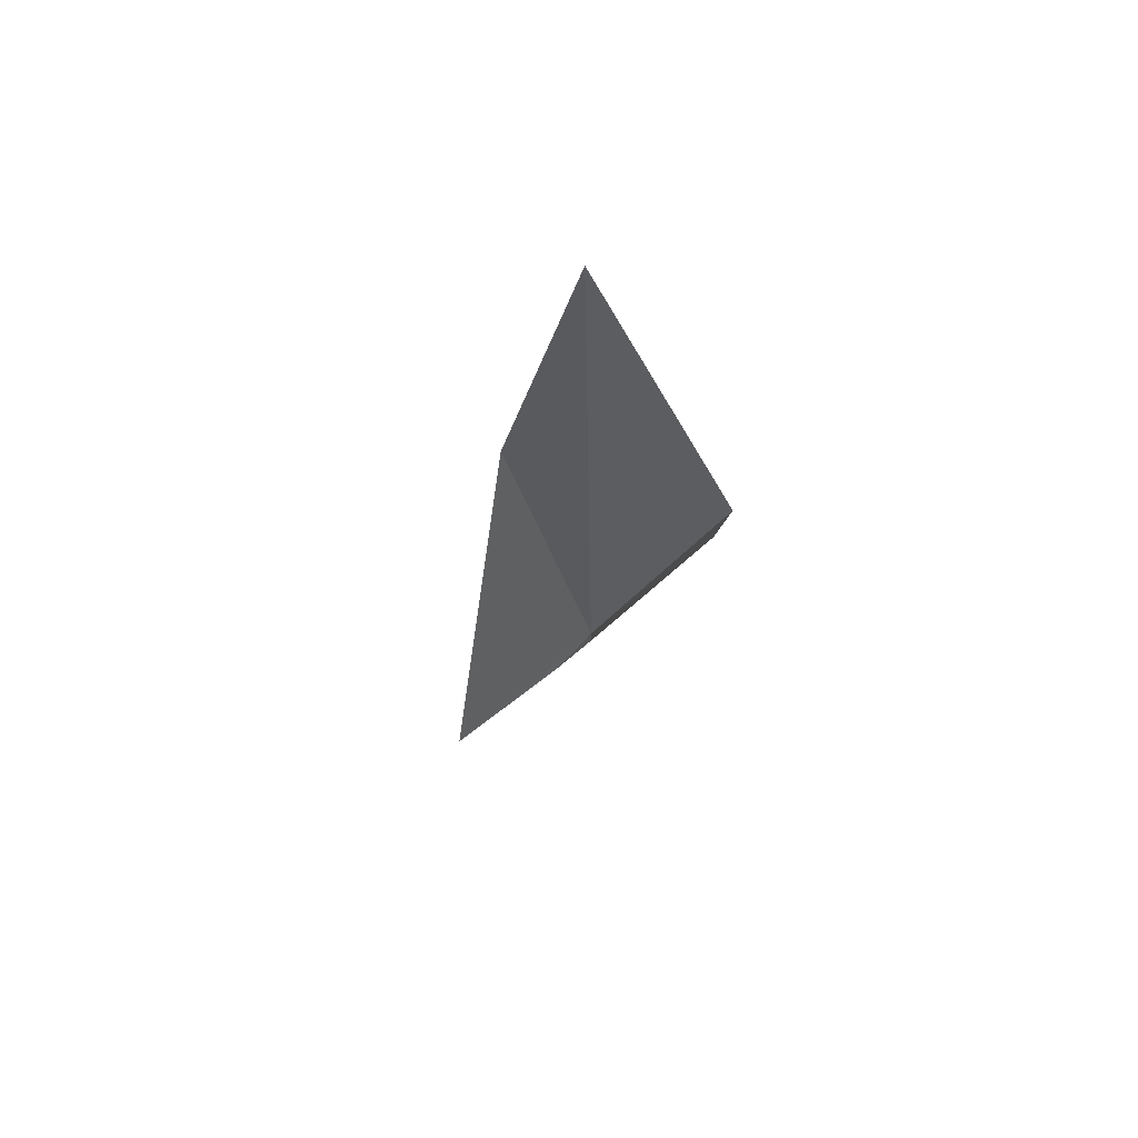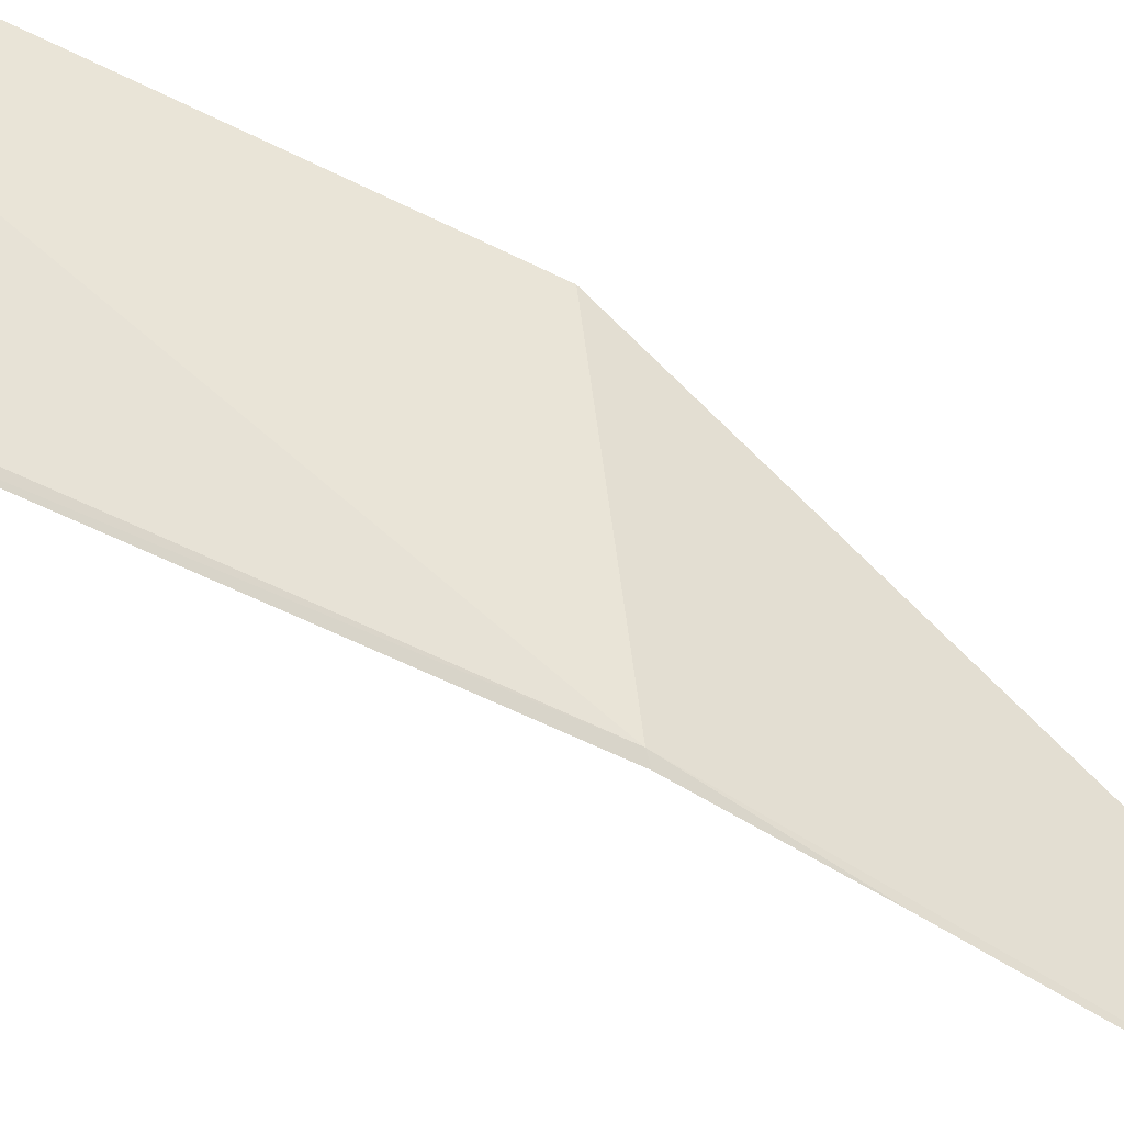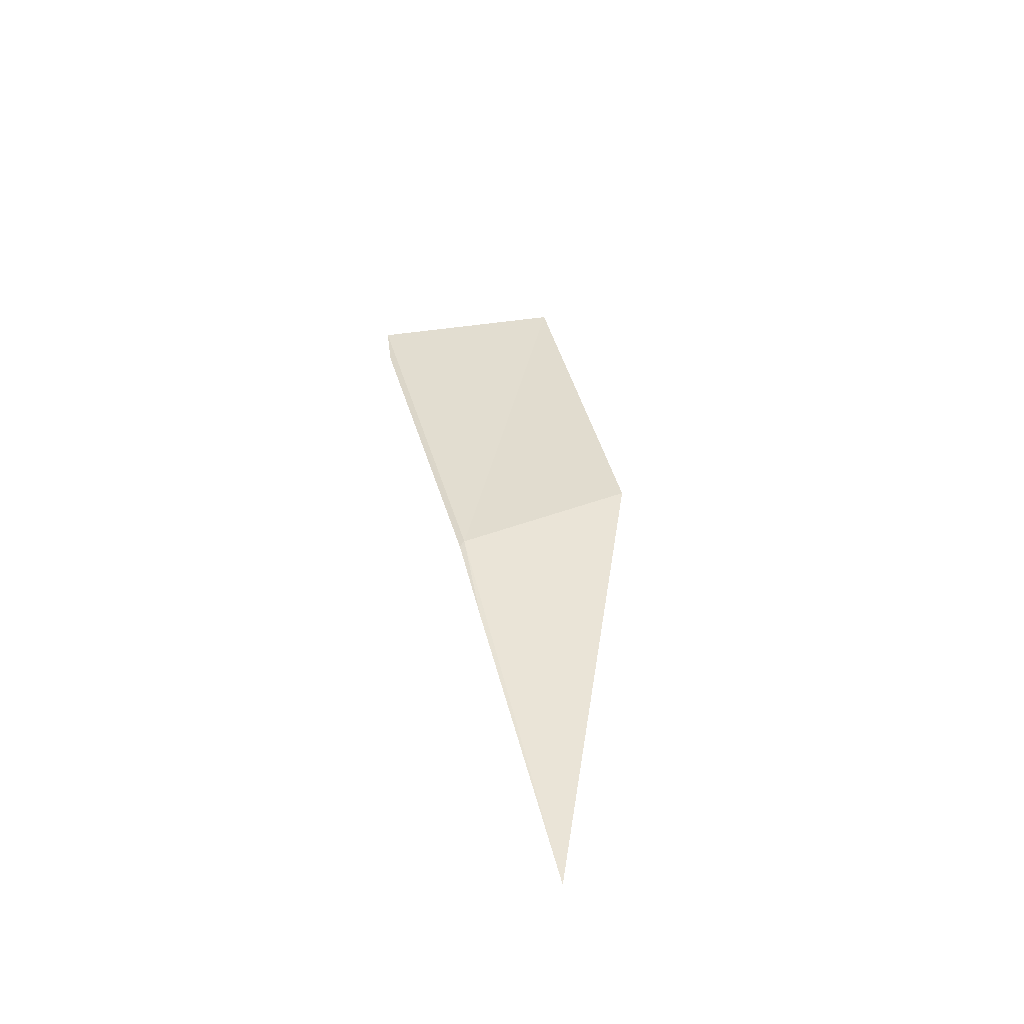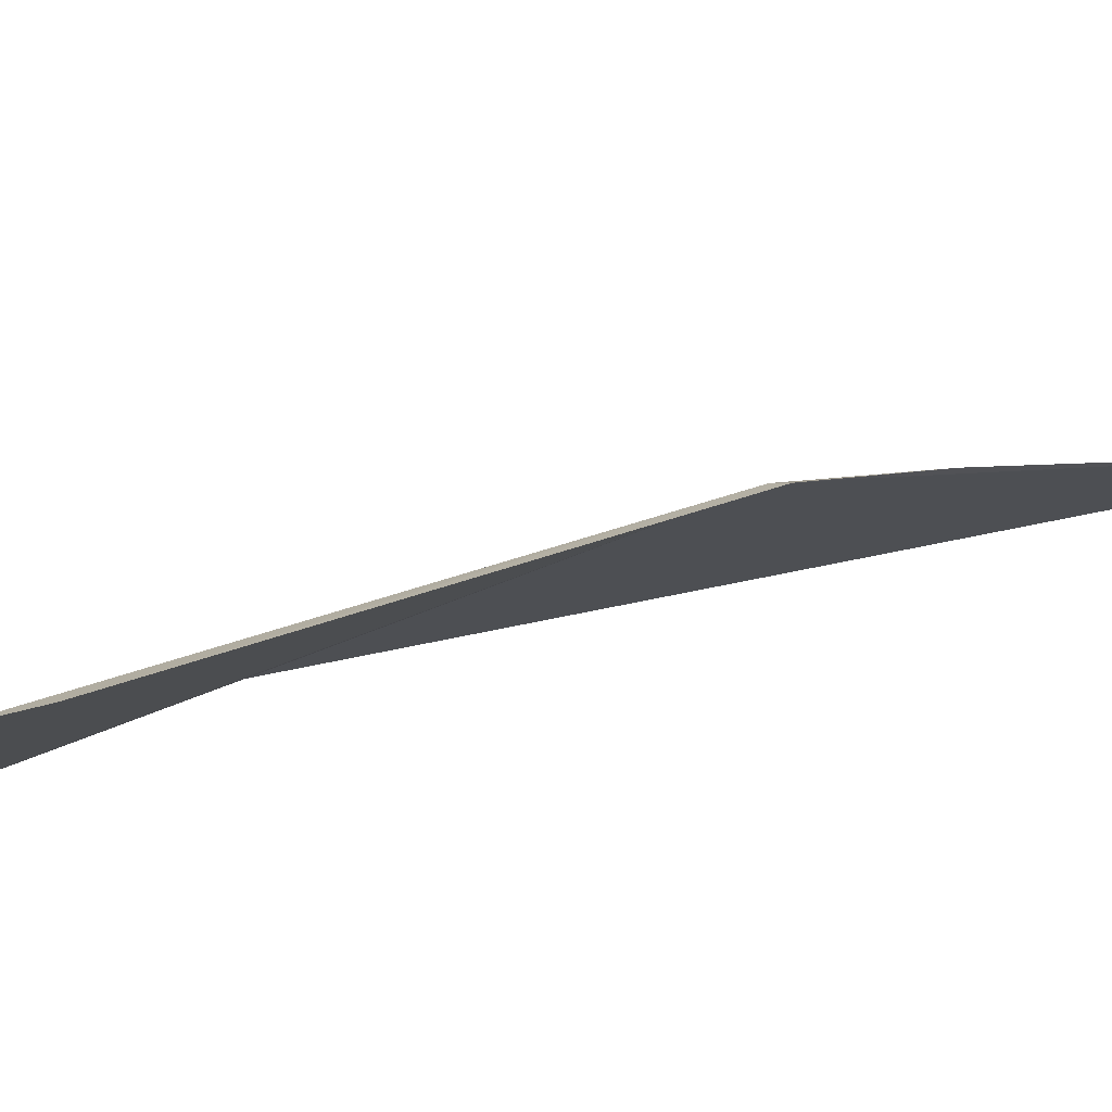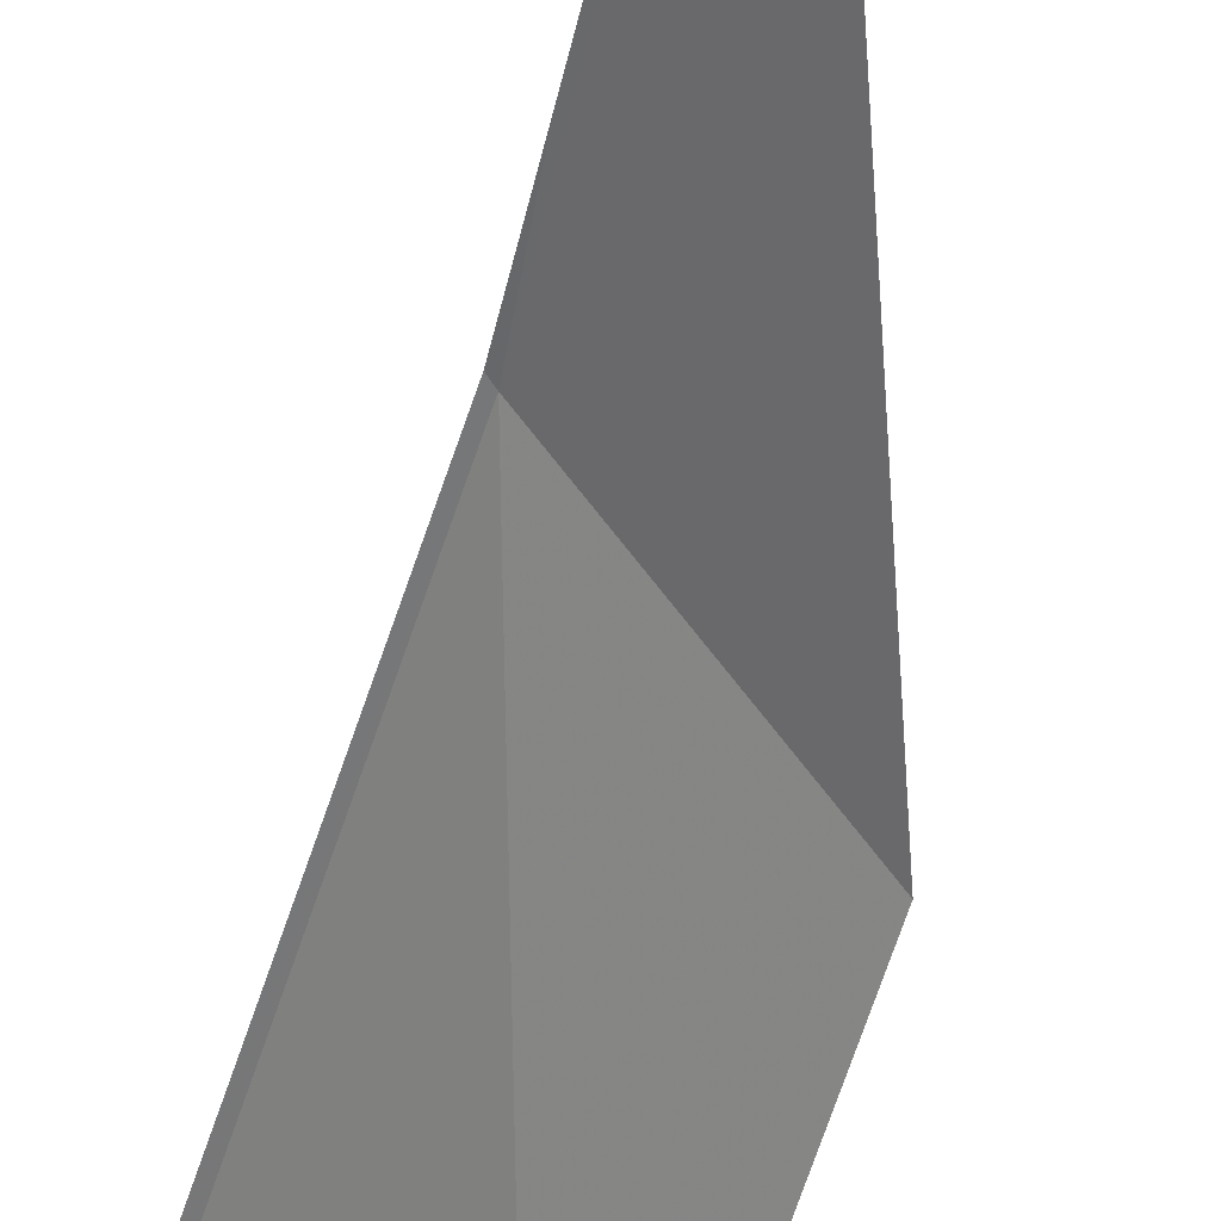
<metadata>
{"format":"obj","ext":"obj","renderer":"f3d","projection":"perspective","resolution":1024,"background":"white","views":[{"elev":67.0,"azim":90.9,"up":"+Z"},{"elev":78.1,"azim":119.1,"up":"+Y"},{"elev":-61.7,"azim":-148.0,"up":"+Z"},{"elev":29.3,"azim":43.5,"up":"+Y"},{"elev":-70.2,"azim":169.8,"up":"+Y"}]}
</metadata>
<code>
v 19.98 15.73 4.552
v 19.99 15.73 4.55
v 19.98 15.72 4.516
v 20 15.77 4.682
v 19.98 15.68 4.408
v 19.93 15.7 4.59
v 19.95 15.73 4.736
v 20 15.77 4.7
f 1 3 2
f 1 2 4
f 1 5 3
f 1 6 5
f 1 7 6
f 1 8 7
f 1 4 8

</code>
